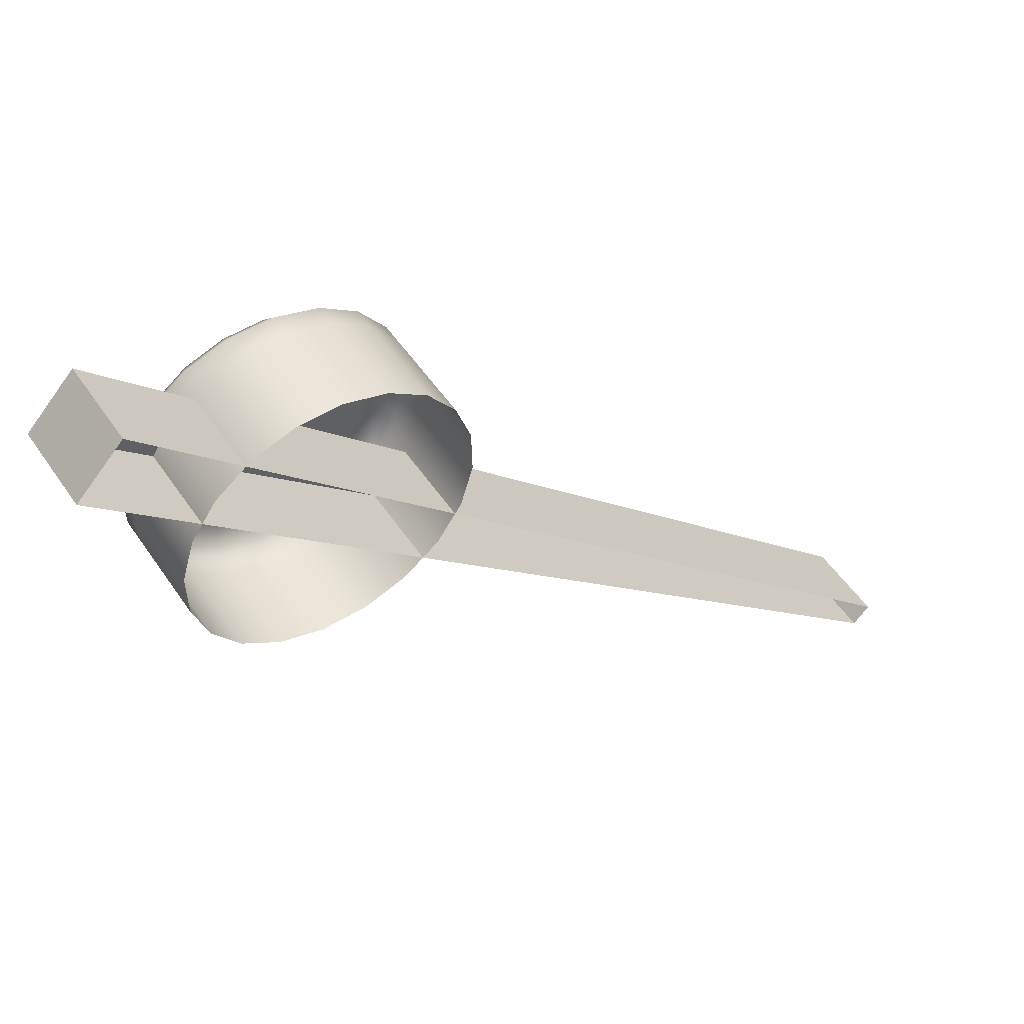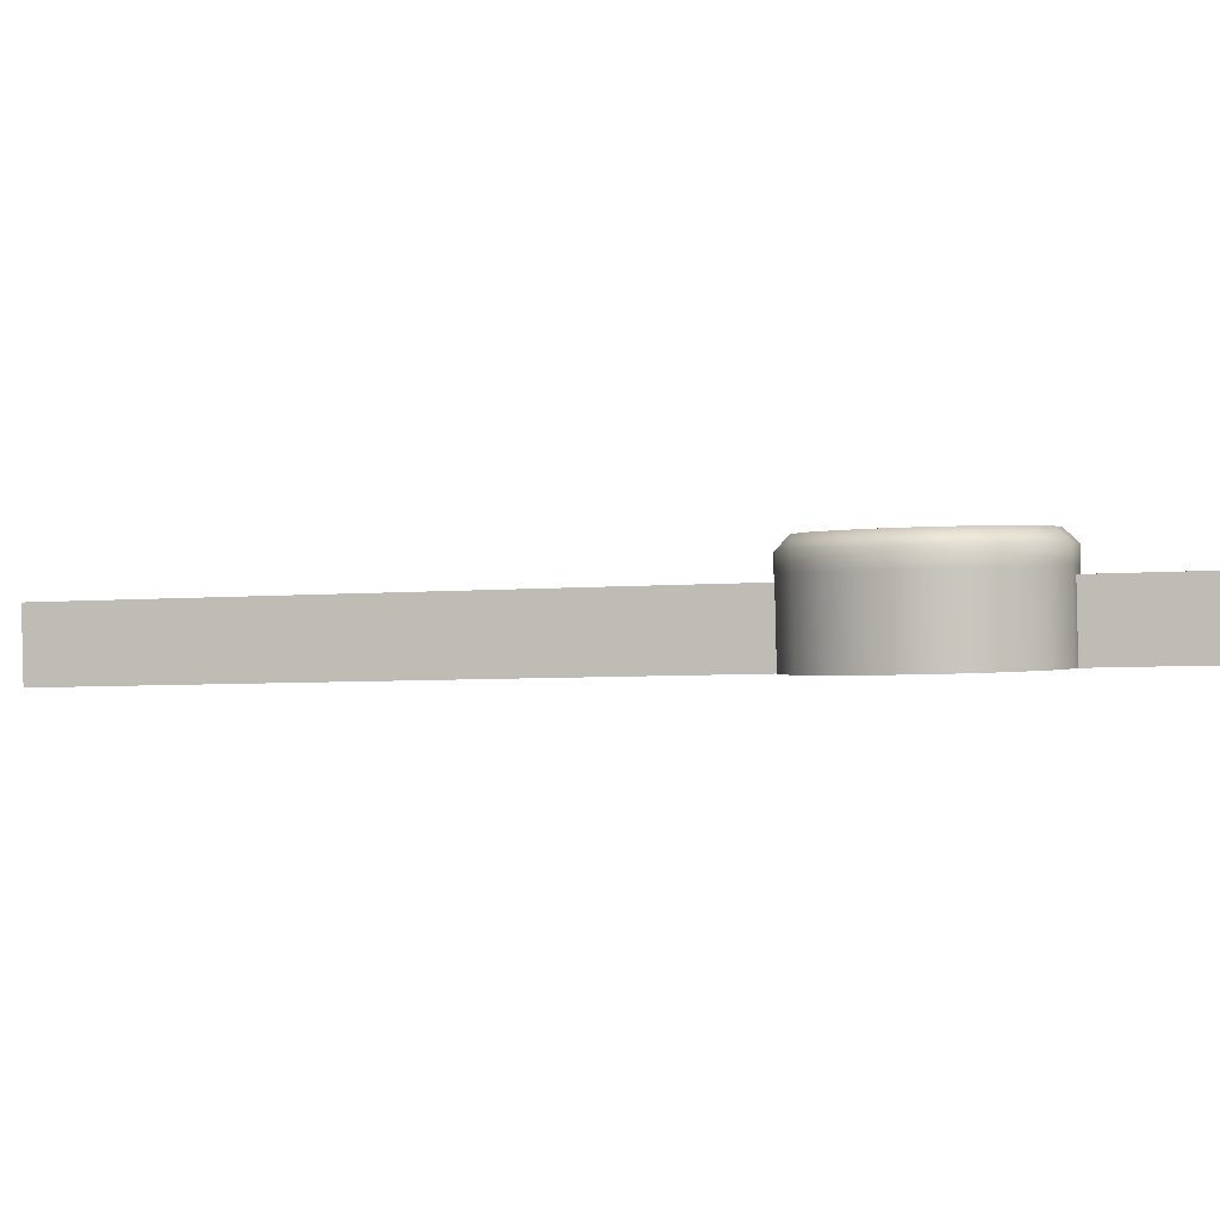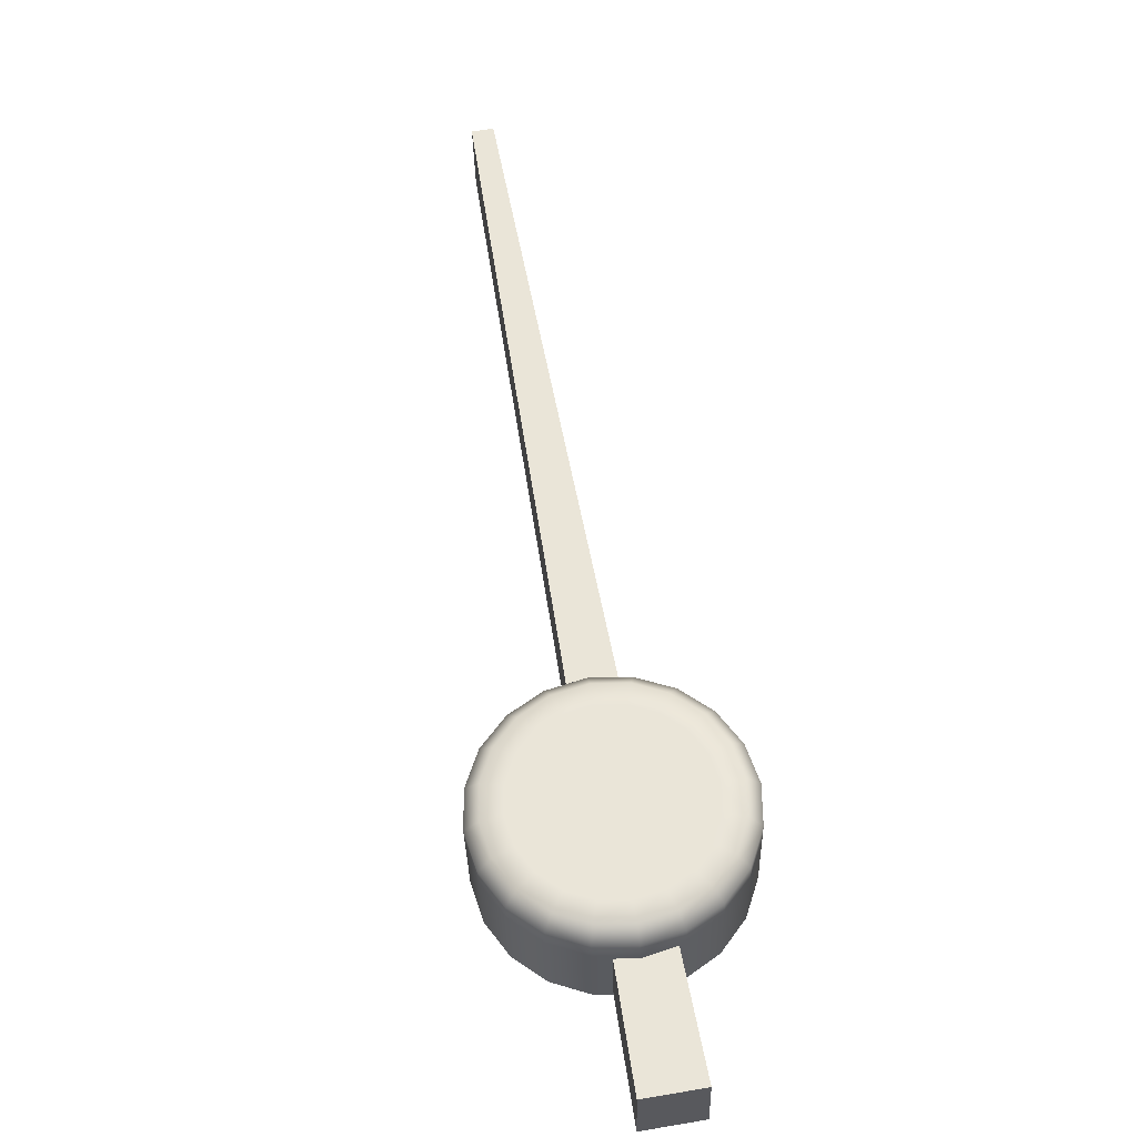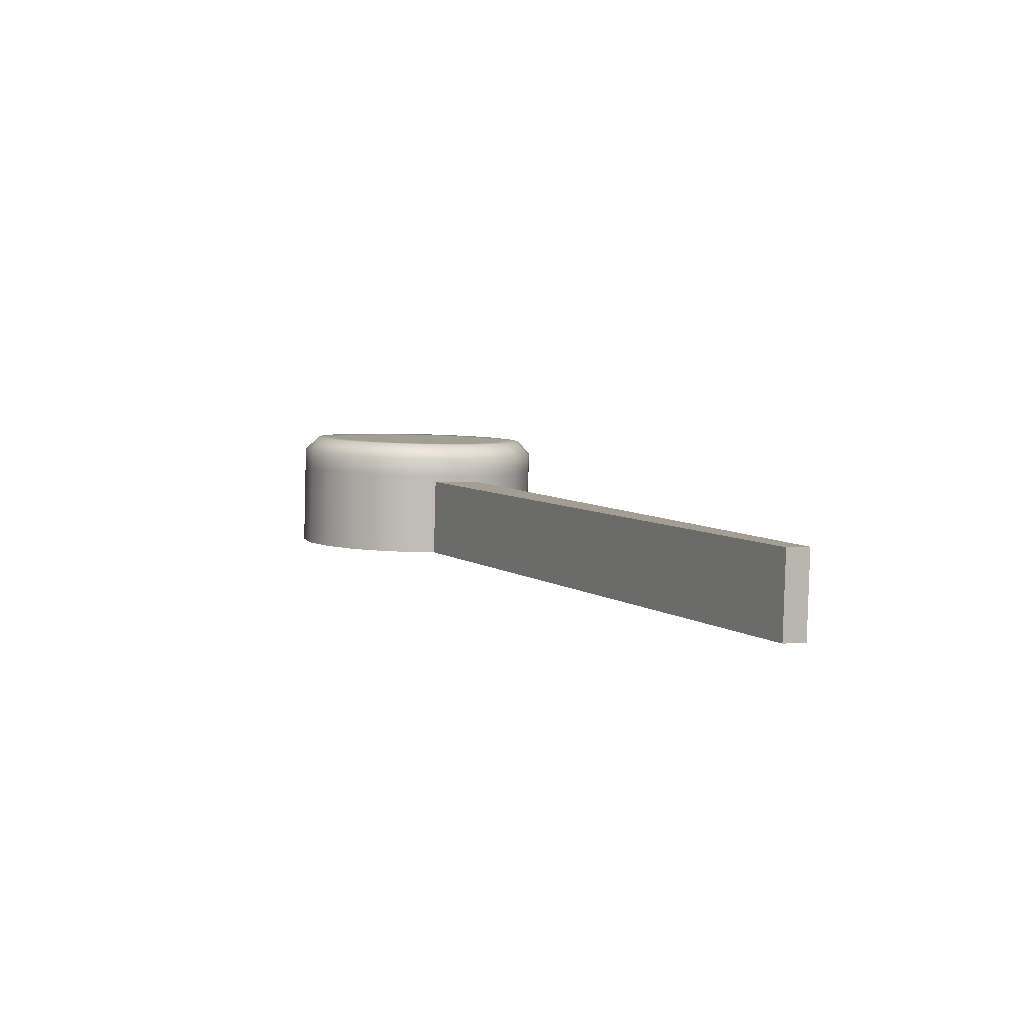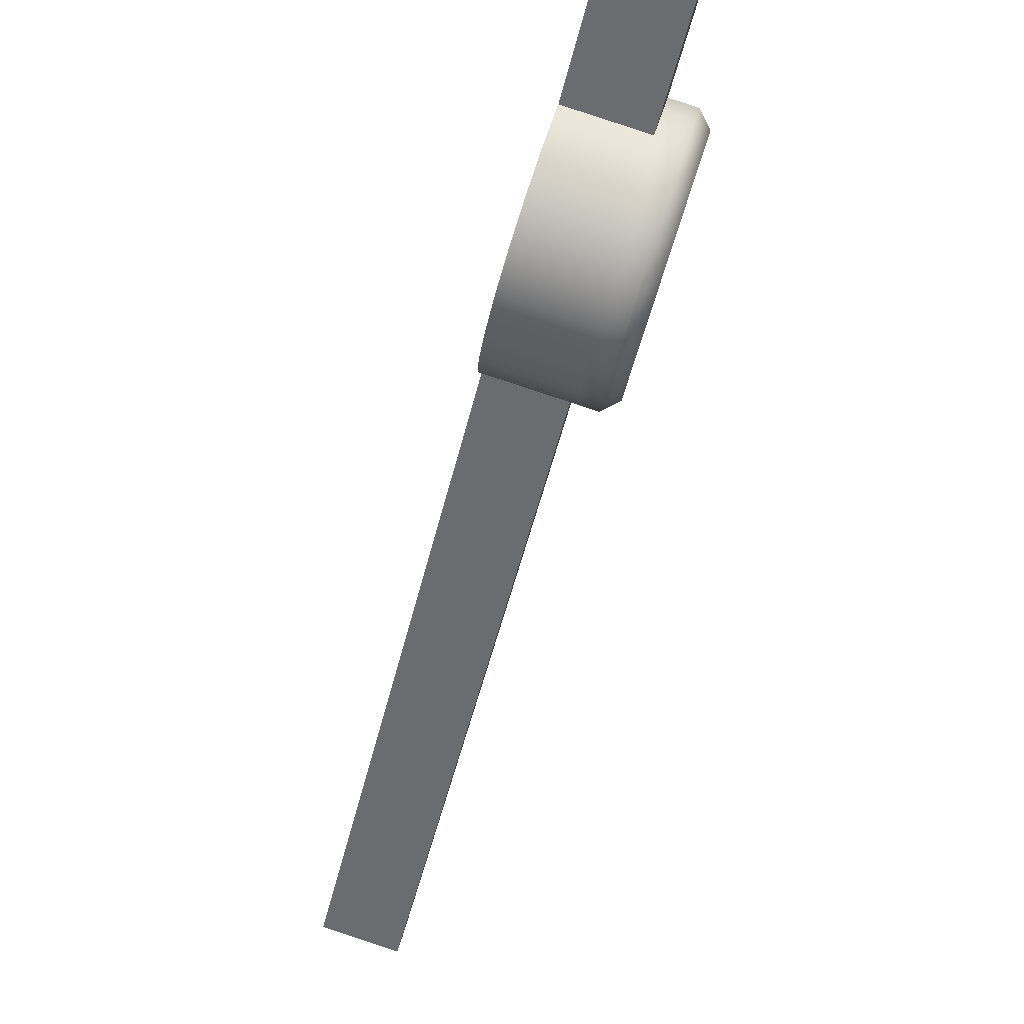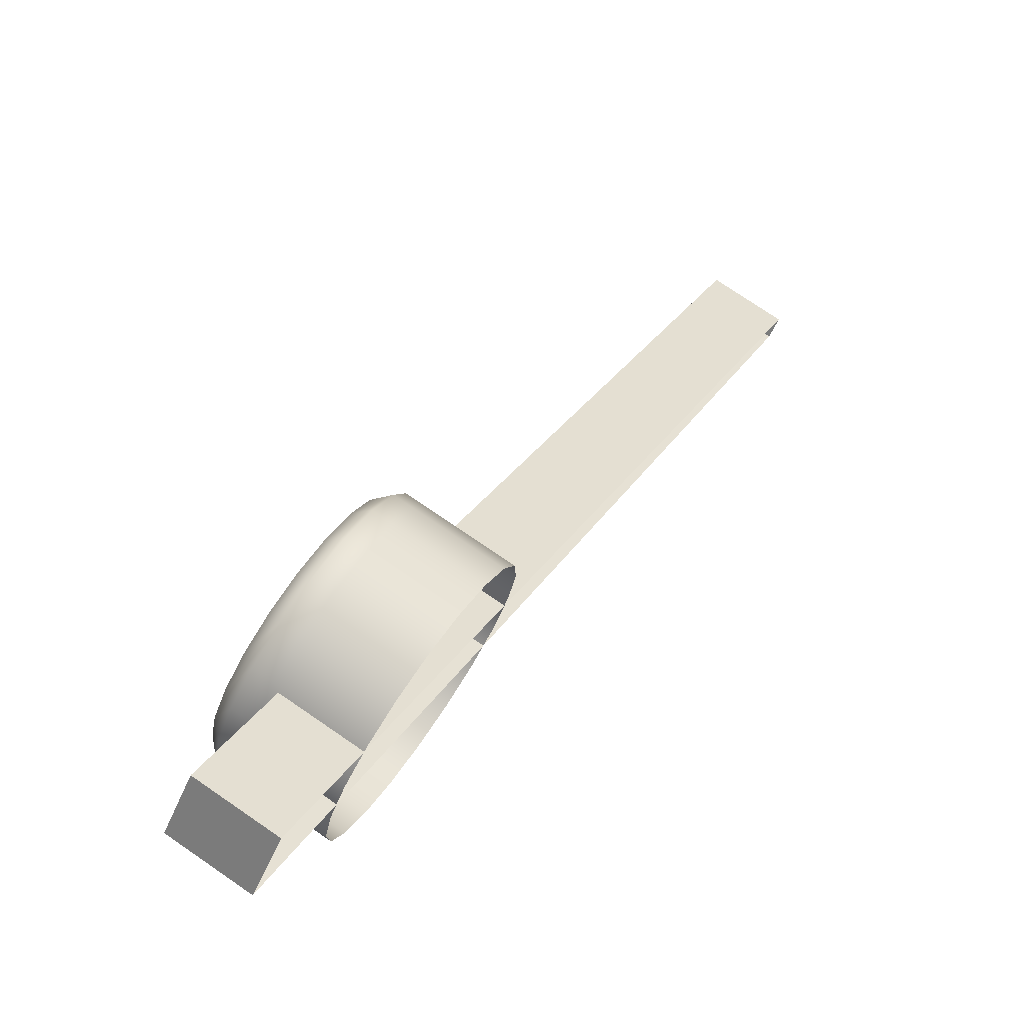
<metadata>
{"format":"obj","ext":"obj","renderer":"f3d","projection":"perspective","resolution":1024,"background":"white","views":[{"elev":53.3,"azim":147.1,"up":"+Y"},{"elev":-1.0,"azim":56.1,"up":"+Z"},{"elev":58.5,"azim":125.3,"up":"+Z"},{"elev":4.3,"azim":-70.1,"up":"+Z"},{"elev":79.7,"azim":-71.8,"up":"+Y"},{"elev":77.9,"azim":124.4,"up":"+Y"}]}
</metadata>
<code>
o rpm_needle
v -0.9315 -0.9361 0.006038
v -0.9575 -0.9062 -0.1188
v -0.9575 -0.9098 0.006792
v -0.9575 -0.9062 -0.1188
v -0.9314 -0.9324 -0.1195
v 0.2432 0.326 0.04307
v -0.9315 -0.9361 0.006038
v -0.9575 -0.9098 0.006792
v 0.3131 0.2557 0.04105
v 0.3131 0.2557 0.04105
v -0.9314 -0.9324 -0.1195
v -0.9315 -0.9361 0.006038
v 0.3131 0.2593 -0.08451
v 0.2432 0.326 0.04307
v 0.3131 0.2593 -0.08451
v 0.3131 0.2557 0.04105
v 0.2433 0.3296 -0.08249
v -0.9575 -0.9098 0.006792
v 0.2433 0.3296 -0.08249
v 0.2432 0.326 0.04307
v -0.9575 -0.9062 -0.1188
v 0.1479 0.1478 0.04841
v 0.09517 0.1903 -0.08659
v 0.1479 0.1517 -0.08769
v 0.09512 0.1863 0.04951
v 0.03308 0.2107 -0.08601
v 0.1861 0.09479 0.04688
v 0.1861 0.09874 -0.08922
v 0.03304 0.2067 0.05008
v -0.03227 0.2109 -0.08603
v 0.2061 0.03259 0.04508
v 0.2061 0.03654 -0.09102
v -0.03231 0.207 0.05007
v -0.09449 0.191 -0.08663
v 0.2059 -0.03274 0.04318
v 0.2059 -0.02878 -0.09292
v -0.09454 0.187 0.04947
v -0.1475 0.1527 -0.08775
v 0.1854 -0.0948 0.04137
v 0.1855 -0.09084 -0.09473
v -0.1475 0.1488 0.04834
v -0.1861 0.1 -0.0893
v 0.1469 -0.1475 0.03983
v 0.1469 -0.1436 -0.09627
v -0.1861 0.09607 0.0468
v -0.2065 0.03796 -0.09111
v 0.09385 -0.1857 0.0387
v 0.09389 -0.1818 -0.09739
v -0.2065 0.03401 0.04499
v -0.2067 -0.02736 -0.093
v 0.03162 -0.2057 0.0381
v 0.03166 -0.2017 -0.09799
v -0.2068 -0.03132 0.0431
v -0.1867 -0.08956 -0.09481
v -0.03373 -0.2055 0.03809
v -0.03369 -0.2015 -0.09801
v -0.1868 -0.09351 0.04129
v -0.1485 -0.1425 -0.09633
v -0.09581 -0.1851 0.03866
v -0.09577 -0.1811 -0.09744
v -0.1486 -0.1465 0.03977
v 0.09384 -0.1866 0.07031
v 0.03161 -0.2066 0.06971
v -0.03374 -0.2064 0.0697
v -0.09582 -0.186 0.07027
v -0.1486 -0.1474 0.07137
v -0.1868 -0.09443 0.0729
v 0.1468 -0.1484 0.07144
v -0.2068 -0.03223 0.0747
v 0.1854 -0.09571 0.07298
v -0.2066 0.03309 0.0766
v 0.2058 -0.03366 0.07479
v -0.1861 0.09515 0.07841
v 0.2061 0.03167 0.07669
v -0.1476 0.1479 0.07995
v 0.1861 0.09387 0.07849
v -0.09455 0.1861 0.08108
v 0.1479 0.1468 0.08002
v -0.03232 0.2061 0.08168
v 0.09511 0.1854 0.08112
v 0.03303 0.2058 0.08169
v 0.1836 0.02753 0.09931
v 0.1658 0.08296 0.1009
v 0.1317 0.1302 0.1023
v 0.08471 0.1646 0.1033
v 0.02939 0.1827 0.1038
v 0.02371 0.1477 0.1027
v 0.06847 0.133 0.1023
v 0.1065 0.1051 0.1015
v -0.02885 0.1829 0.1038
v 0.1341 0.06694 0.1004
v 0.1485 0.0221 0.09914
v -0.1343 0.06786 0.1004
v -0.1072 -0.107 0.09531
v 0.06755 -0.1353 0.09454
v -0.02341 0.1478 0.1027
v -0.06827 0.1334 0.1023
v -0.0843 0.1651 0.1032
v -0.1065 0.1059 0.1015
v -0.1315 0.1311 0.1022
v -0.1659 0.0841 0.1008
v -0.1841 0.0288 0.09923
v -0.149 0.02312 0.09907
v -0.1492 -0.02398 0.09771
v -0.1843 -0.02942 0.09754
v -0.1348 -0.06882 0.09641
v -0.1665 -0.08484 0.09593
v -0.1324 -0.1321 0.09457
v -0.08544 -0.1664 0.09359
v -0.06919 -0.1348 0.09451
v -0.02443 -0.1495 0.0941
v -0.03011 -0.1846 0.09308
v 0.02269 -0.1497 0.09411
v 0.02813 -0.1848 0.09309
v 0.08358 -0.167 0.09362
v 0.1308 -0.133 0.09463
v 0.1058 -0.1078 0.09535
v 0.1336 -0.06974 0.09646
v 0.1652 -0.08599 0.096
v 0.1483 -0.025 0.09777
v 0.1834 -0.03068 0.09762
v -0.9315 -0.9361 0.006038
f 3 2 1
f 5 122 4
f 8 7 6
f 9 6 7
f 12 11 10
f 13 10 11
f 16 15 14
f 17 14 15
f 20 19 18
f 21 18 19
f 24 23 22
f 25 22 23
f 23 26 25
f 22 27 24
f 28 24 27
f 29 25 26
f 26 30 29
f 27 31 28
f 32 28 31
f 33 29 30
f 30 34 33
f 31 35 32
f 36 32 35
f 37 33 34
f 34 38 37
f 35 39 36
f 40 36 39
f 41 37 38
f 38 42 41
f 39 43 40
f 44 40 43
f 45 41 42
f 42 46 45
f 43 47 44
f 48 44 47
f 49 45 46
f 46 50 49
f 47 51 48
f 52 48 51
f 53 49 50
f 50 54 53
f 51 55 52
f 56 52 55
f 57 53 54
f 54 58 57
f 55 59 56
f 60 56 59
f 58 60 61
f 61 57 58
f 59 61 60
f 47 62 51
f 51 63 55
f 63 51 62
f 55 64 59
f 64 55 63
f 59 65 61
f 65 59 64
f 61 66 57
f 66 61 65
f 57 67 53
f 67 57 66
f 62 47 68
f 43 68 47
f 69 53 67
f 53 69 49
f 68 43 70
f 39 70 43
f 71 49 69
f 49 71 45
f 70 39 72
f 35 72 39
f 73 45 71
f 45 73 41
f 72 35 74
f 31 74 35
f 75 41 73
f 41 75 37
f 74 31 76
f 27 76 31
f 77 37 75
f 37 77 33
f 76 27 78
f 22 78 27
f 79 33 77
f 33 79 29
f 78 22 80
f 25 80 22
f 29 81 25
f 81 29 79
f 80 25 81
f 74 76 82
f 76 78 83
f 83 82 76
f 78 80 84
f 84 83 78
f 80 81 85
f 85 84 80
f 81 79 86
f 86 85 81
f 86 87 85
f 85 88 84
f 88 85 87
f 89 84 88
f 84 89 83
f 88 87 89
f 90 86 79
f 79 77 90
f 91 83 89
f 83 91 82
f 92 91 89
f 92 82 91
f 87 92 89
f 93 92 87
f 94 92 93
f 95 92 94
f 87 86 96
f 90 96 86
f 96 97 87
f 96 90 97
f 97 93 87
f 98 90 77
f 98 97 90
f 77 75 98
f 97 98 99
f 99 93 97
f 100 98 75
f 100 99 98
f 99 100 93
f 75 73 100
f 101 100 73
f 101 93 100
f 73 71 101
f 102 101 71
f 71 69 102
f 93 101 103
f 102 103 101
f 103 104 93
f 103 102 104
f 104 94 93
f 105 102 69
f 105 104 102
f 69 67 105
f 104 105 106
f 106 94 104
f 107 105 67
f 107 106 105
f 106 107 94
f 67 66 107
f 108 107 66
f 108 94 107
f 66 65 108
f 109 108 65
f 65 64 109
f 94 108 110
f 109 110 108
f 110 111 94
f 110 109 111
f 111 95 94
f 112 109 64
f 112 111 109
f 64 63 112
f 111 112 113
f 113 95 111
f 114 112 63
f 114 113 112
f 113 114 95
f 63 62 114
f 115 114 62
f 115 95 114
f 62 68 115
f 116 115 68
f 68 70 116
f 95 115 117
f 116 117 115
f 117 118 95
f 117 116 118
f 118 92 95
f 119 116 70
f 119 118 116
f 70 72 119
f 120 92 118
f 118 119 120
f 121 119 72
f 121 120 119
f 120 121 92
f 72 74 121
f 82 92 121
f 82 121 74

</code>
